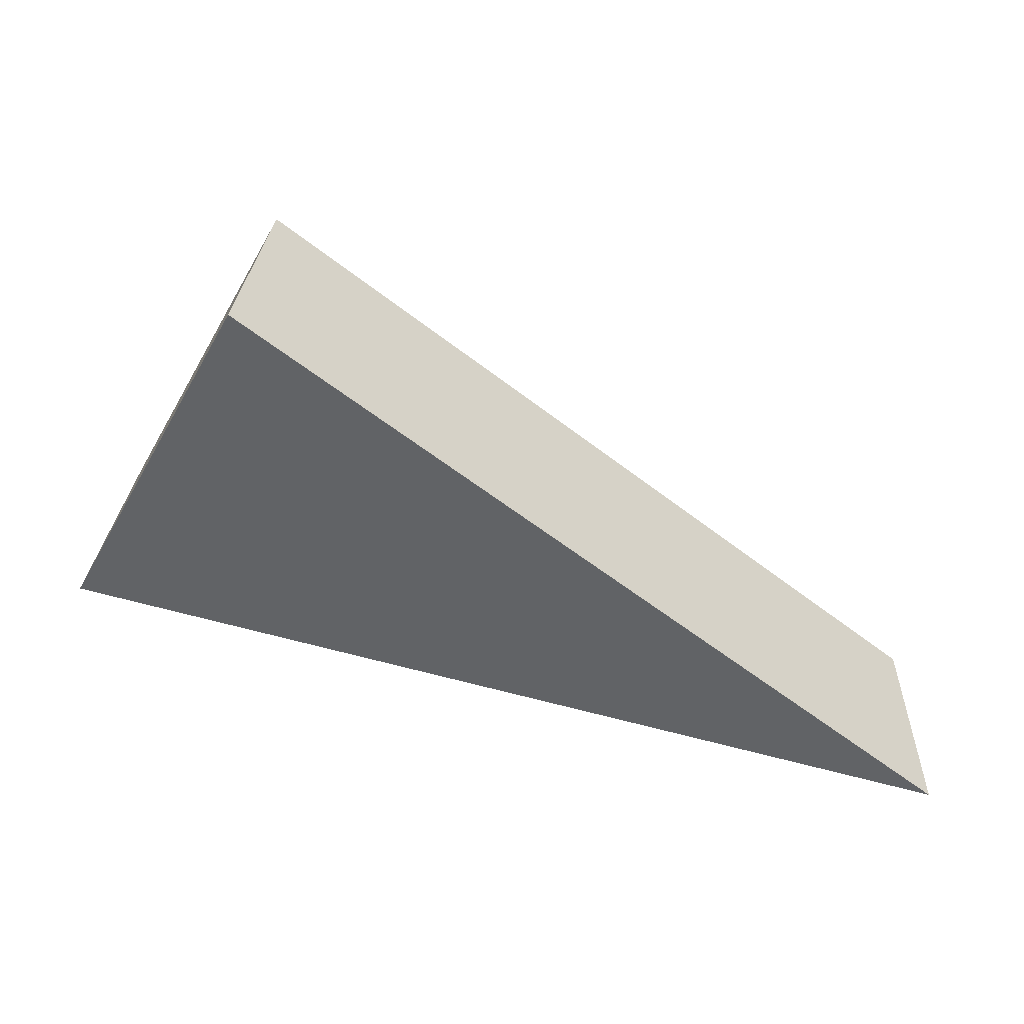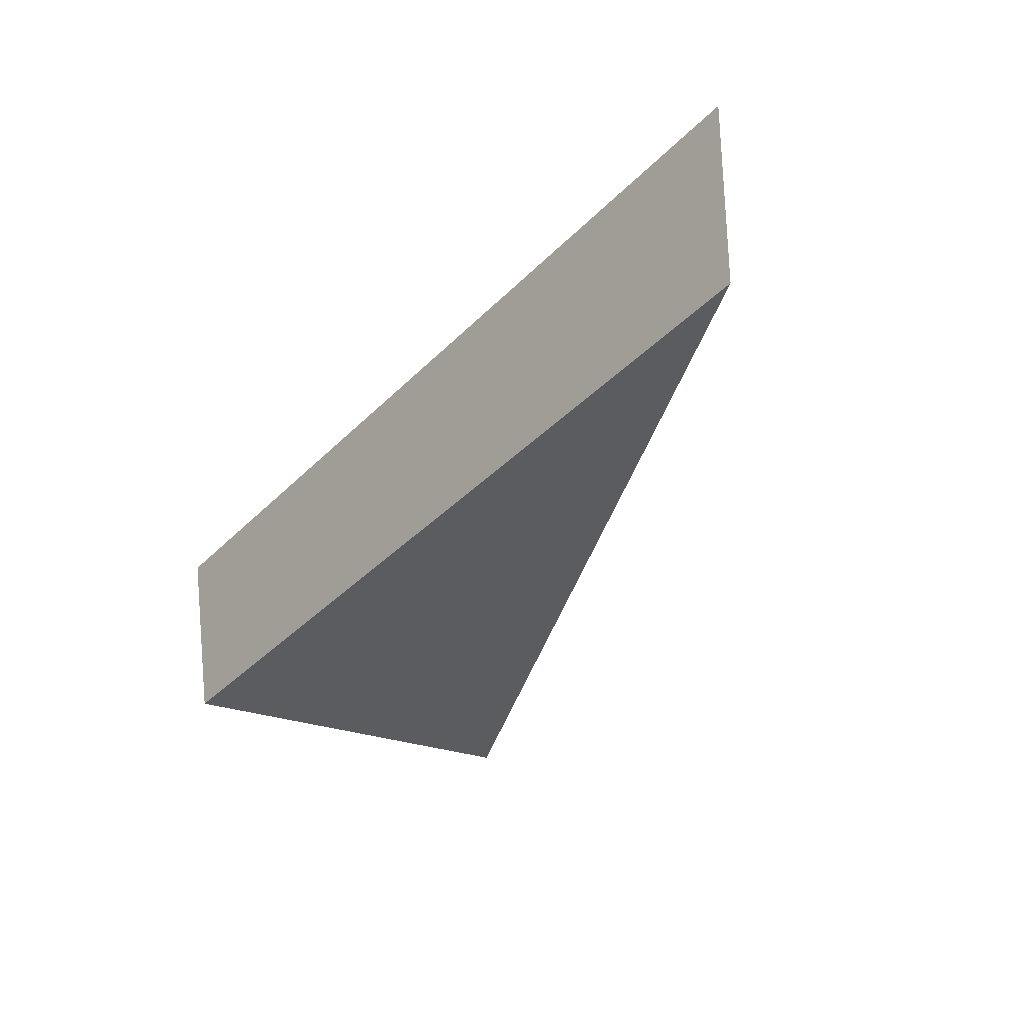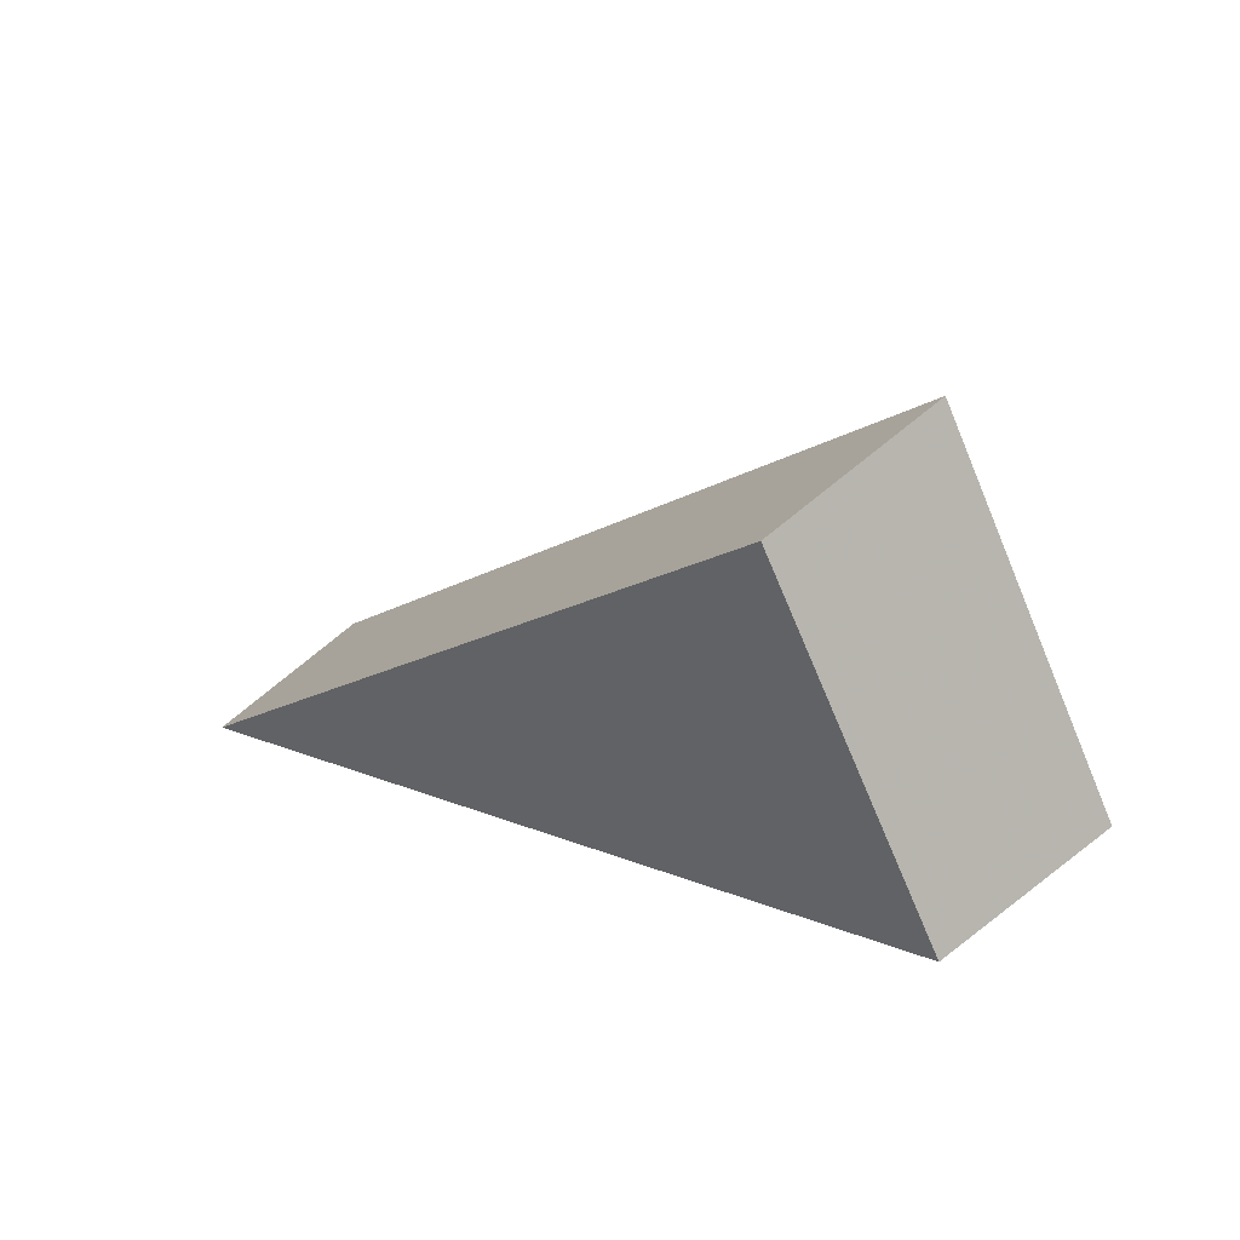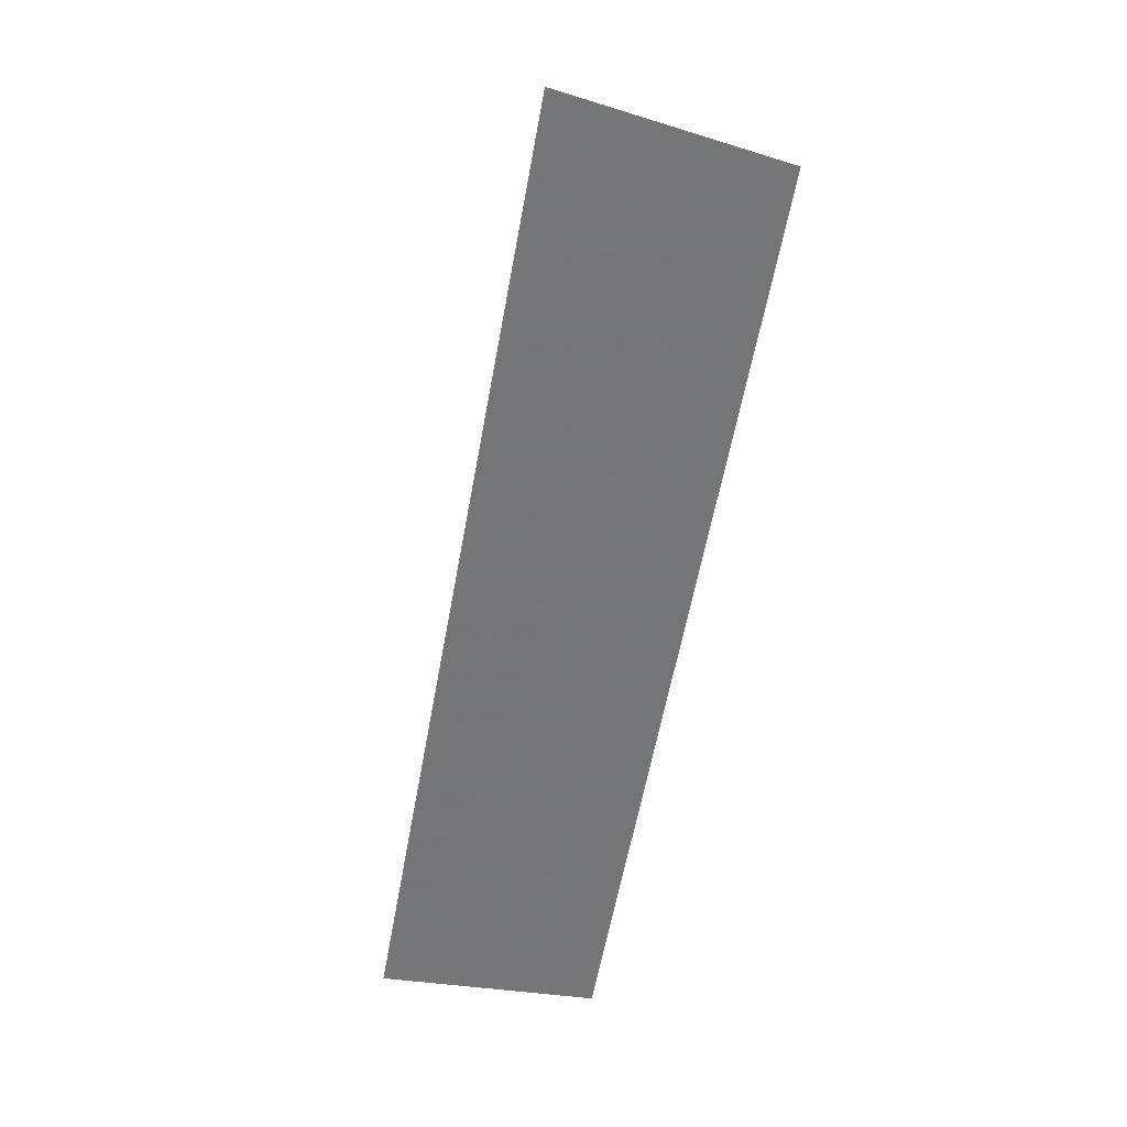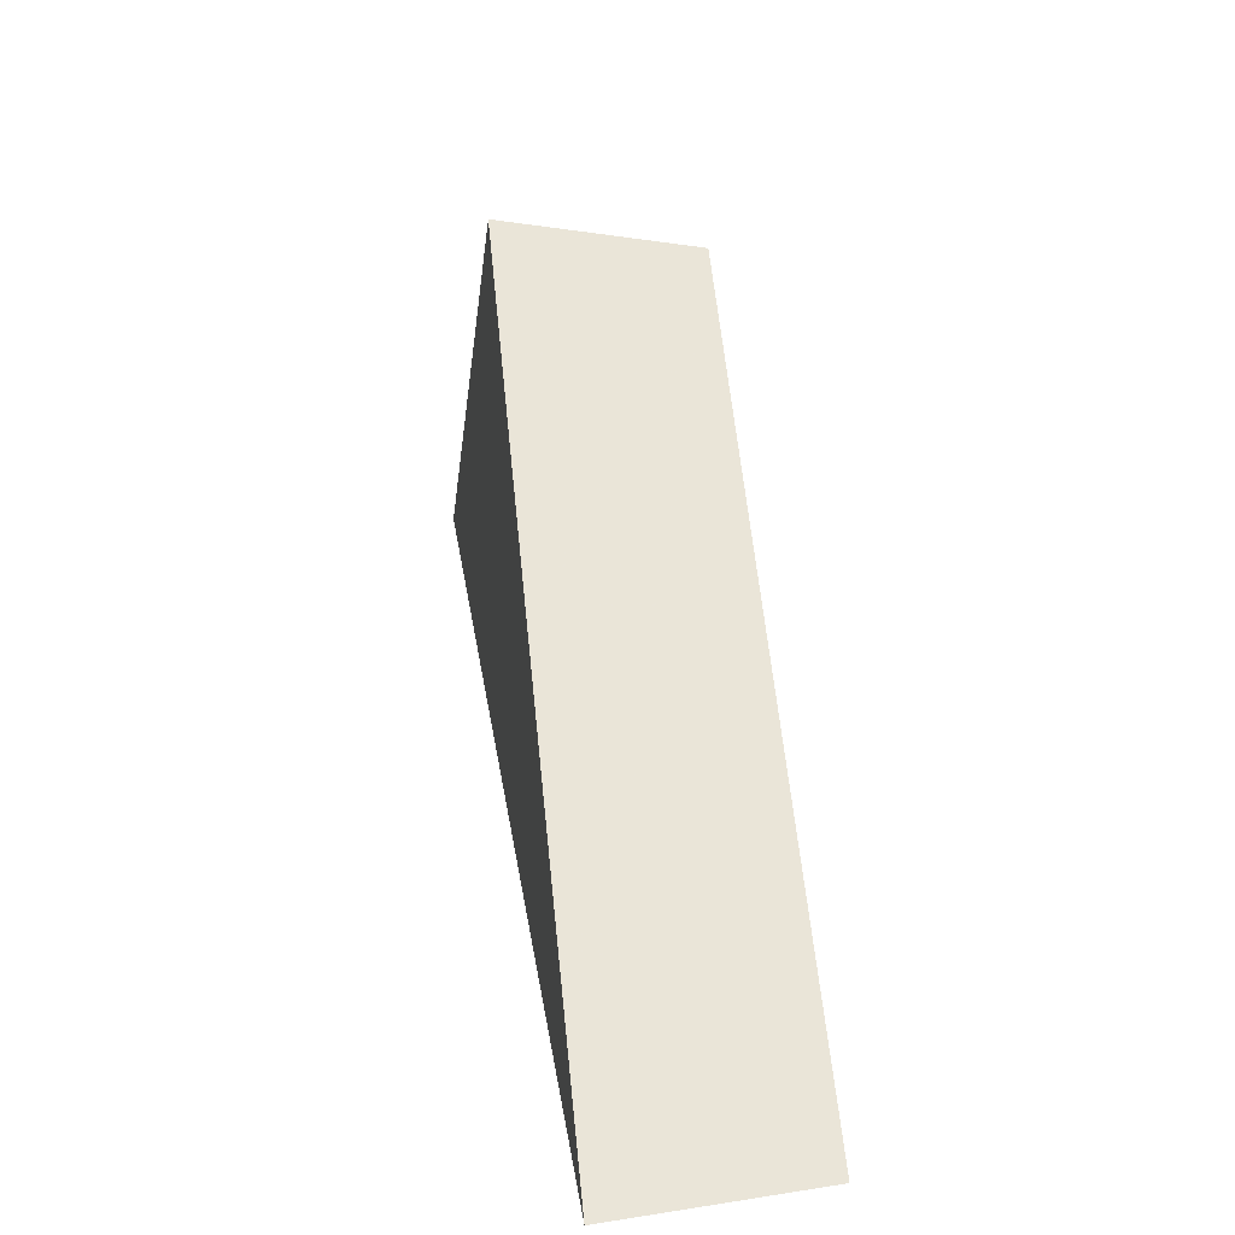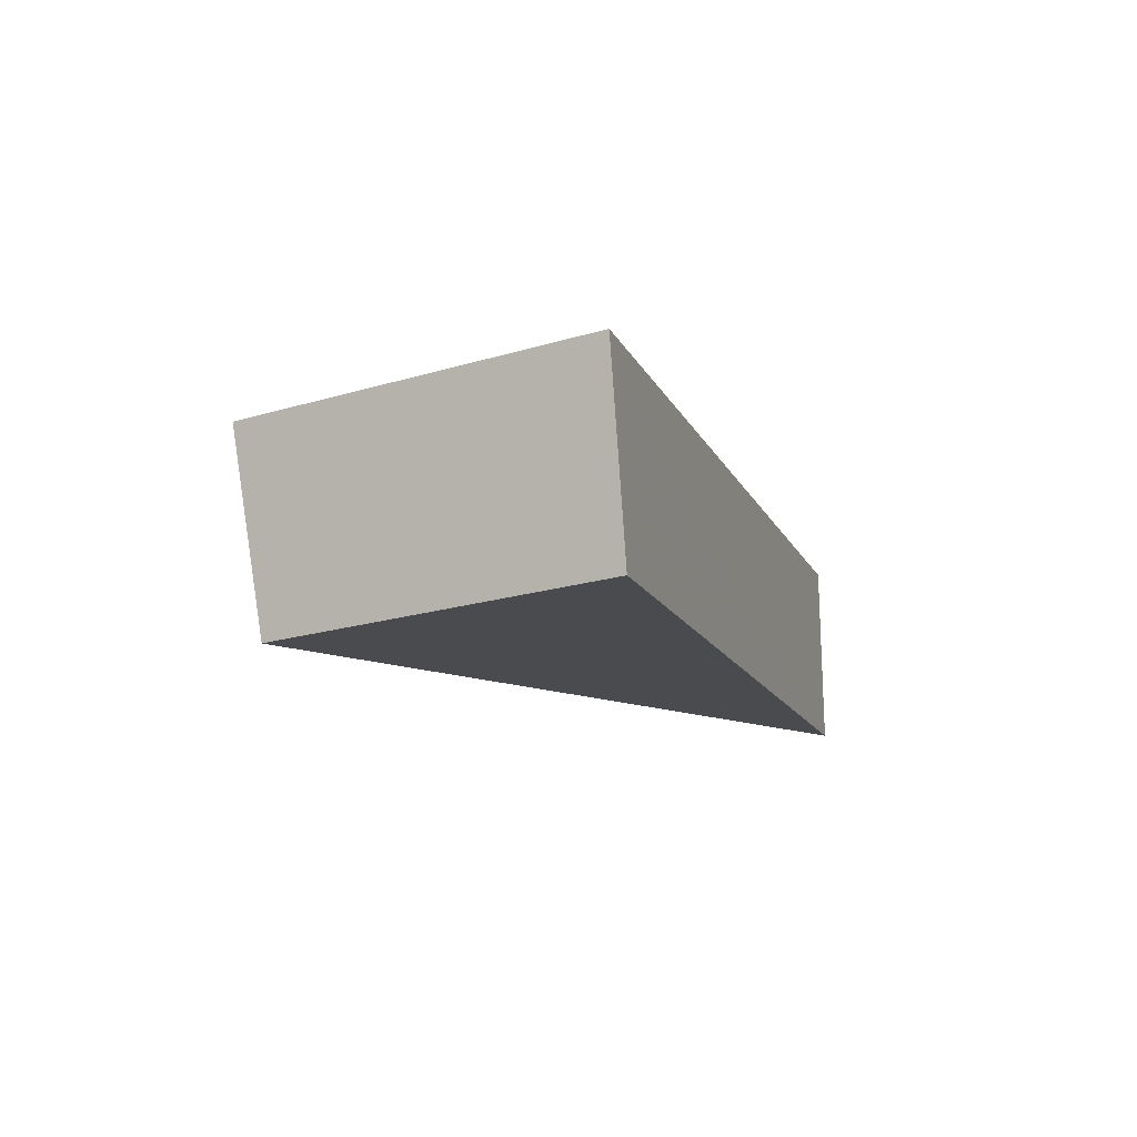
<metadata>
{"format":"obj","ext":"obj","renderer":"f3d","projection":"perspective","resolution":1024,"background":"white","views":[{"elev":42.0,"azim":176.9,"up":"+Z"},{"elev":-29.6,"azim":-144.9,"up":"+Y"},{"elev":37.8,"azim":34.8,"up":"+Z"},{"elev":-72.7,"azim":-107.1,"up":"+Z"},{"elev":19.6,"azim":-105.9,"up":"+Z"},{"elev":-20.0,"azim":91.0,"up":"+Y"}]}
</metadata>
<code>
v 2.05 0.1524 2.482
v 2.048 0.1524 2.485
v 2.042 0.1533 2.48
v 2.042 0.1552 2.48
v 2.042 0.1533 2.48
v 2.048 0.1524 2.485
v 2.049 0.1542 2.485
v 2.049 0.1542 2.485
v 2.048 0.1524 2.485
v 2.05 0.1524 2.482
v 2.05 0.1542 2.482
v 2.05 0.1542 2.482
v 2.05 0.1524 2.482
v 2.042 0.1533 2.48
v 2.042 0.1552 2.48
v 2.042 0.1552 2.48
v 2.049 0.1542 2.485
v 2.05 0.1542 2.482
f 1 2 3
f 4 5 6
f 4 6 7
f 8 9 10
f 8 10 11
f 12 13 14
f 12 14 15
f 16 17 18

</code>
